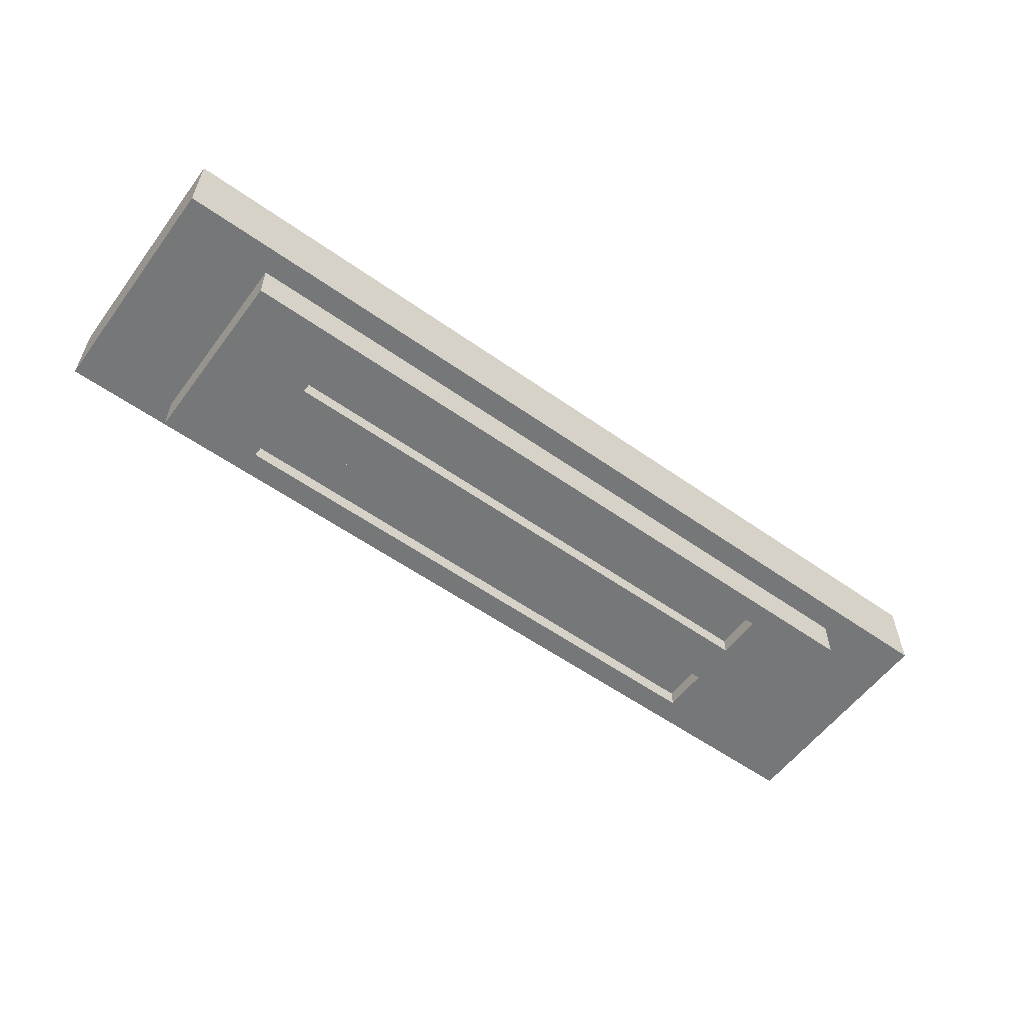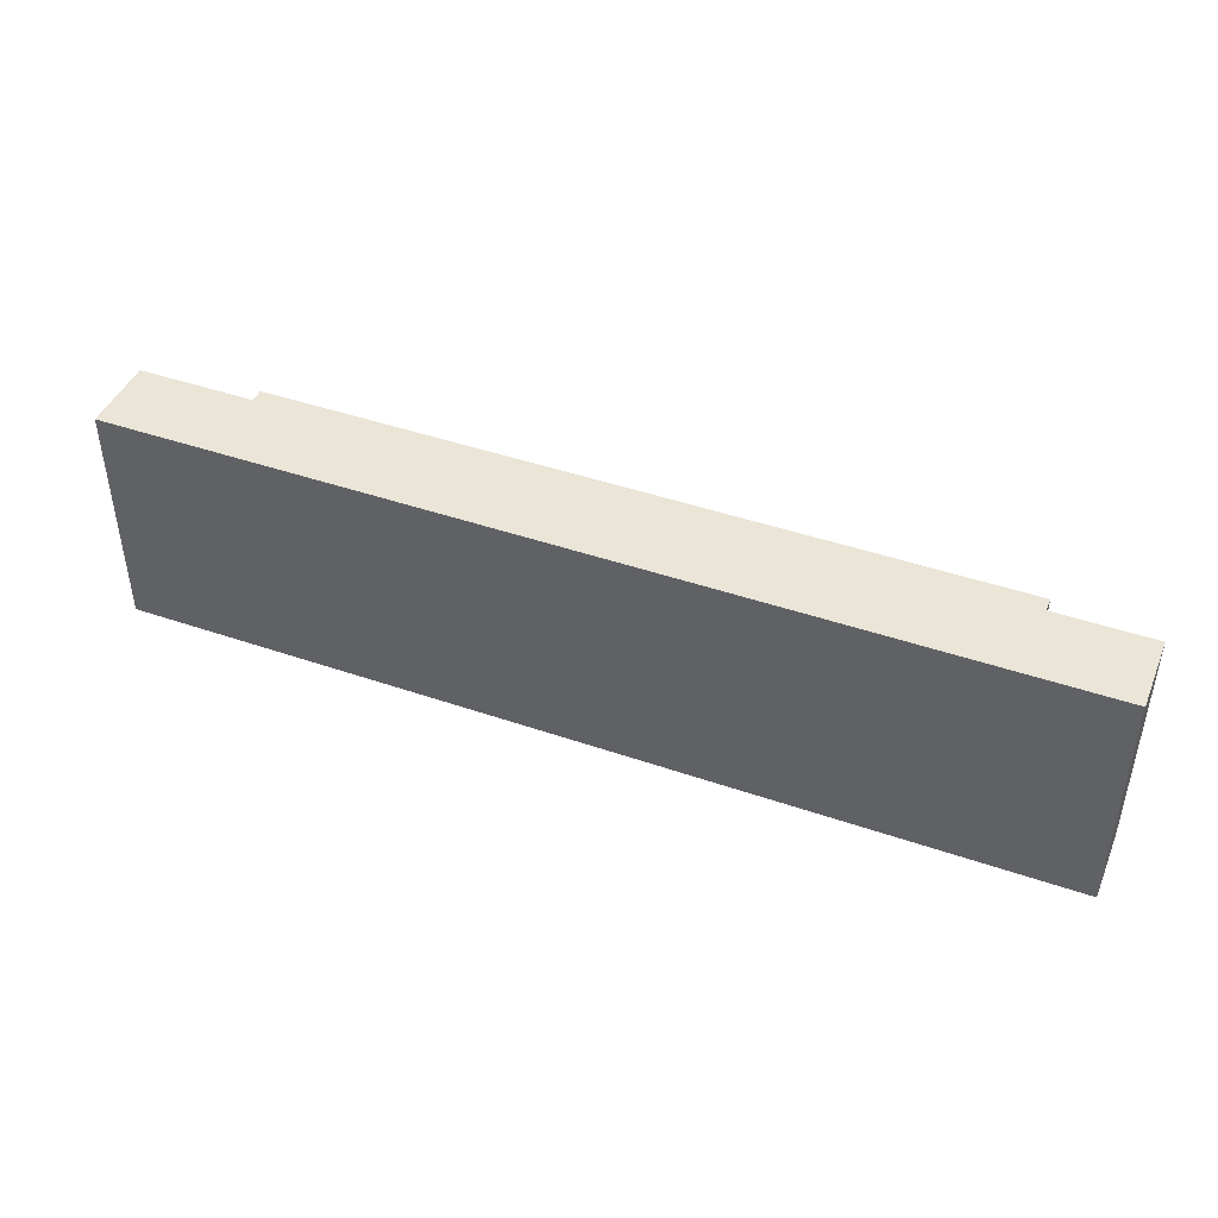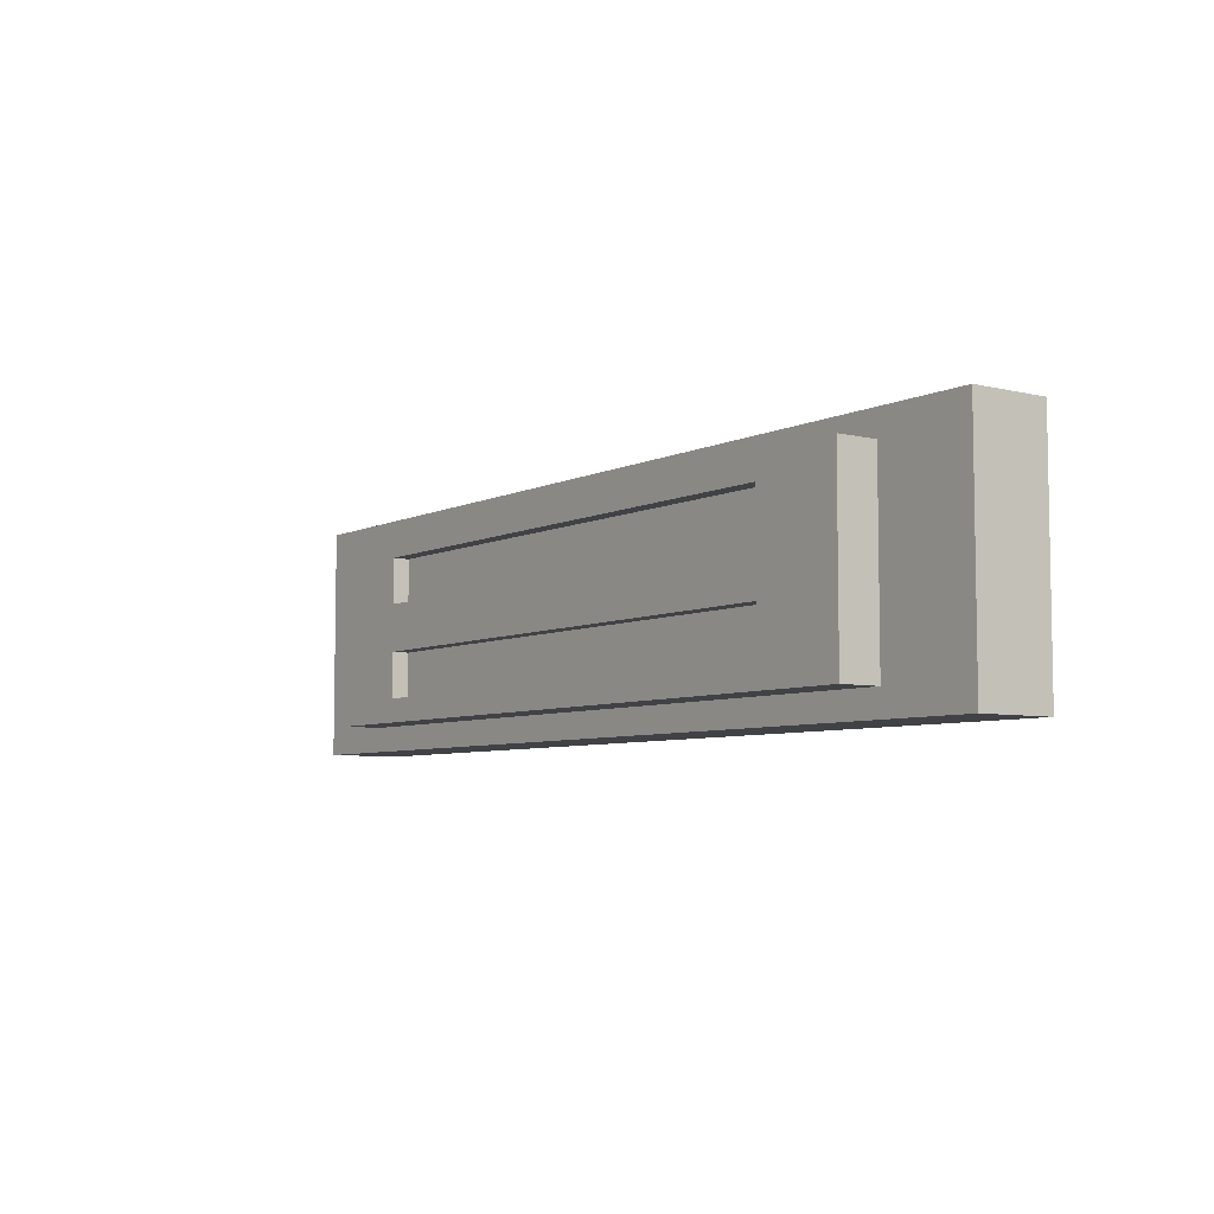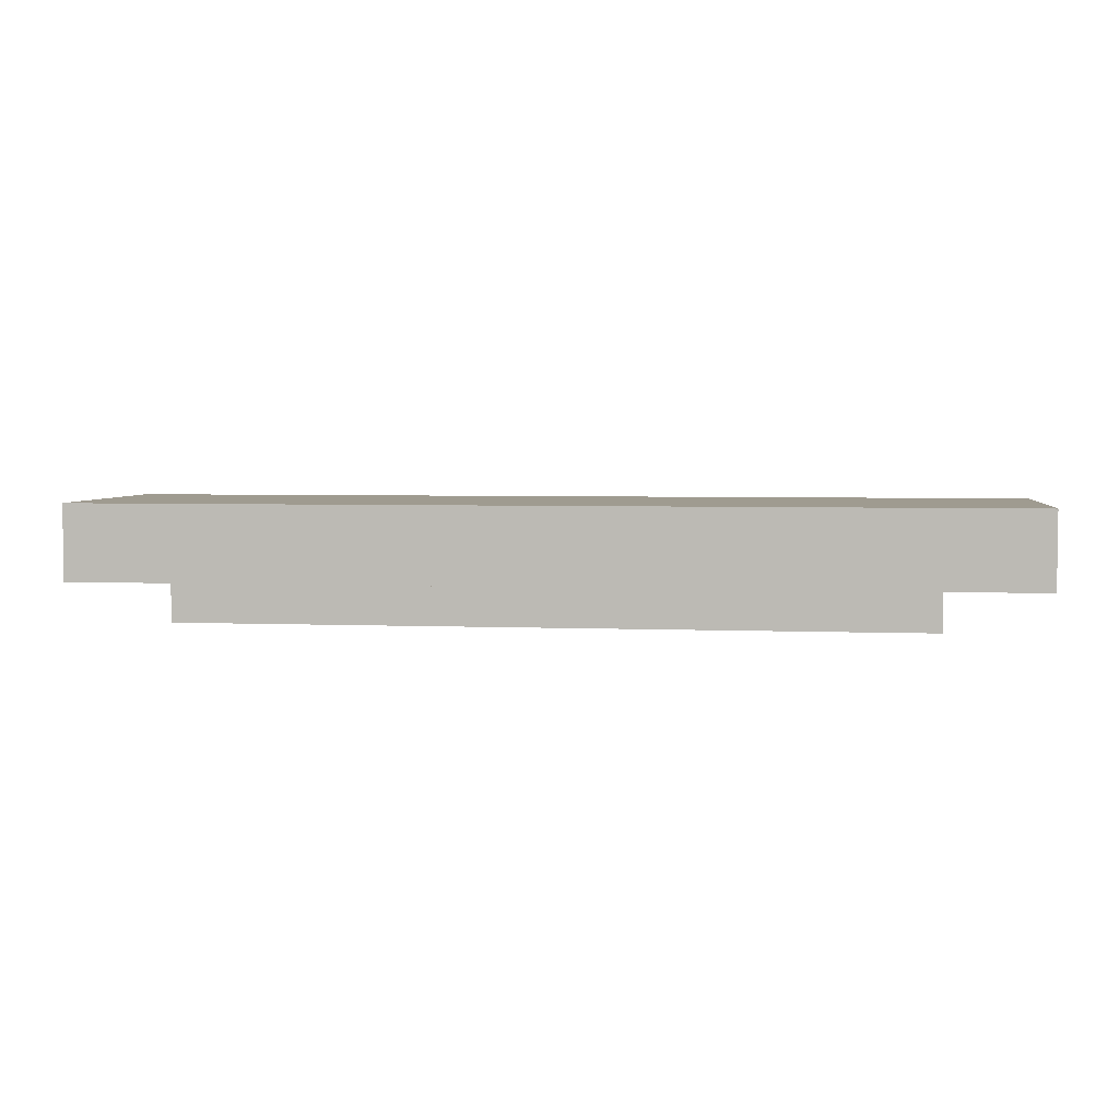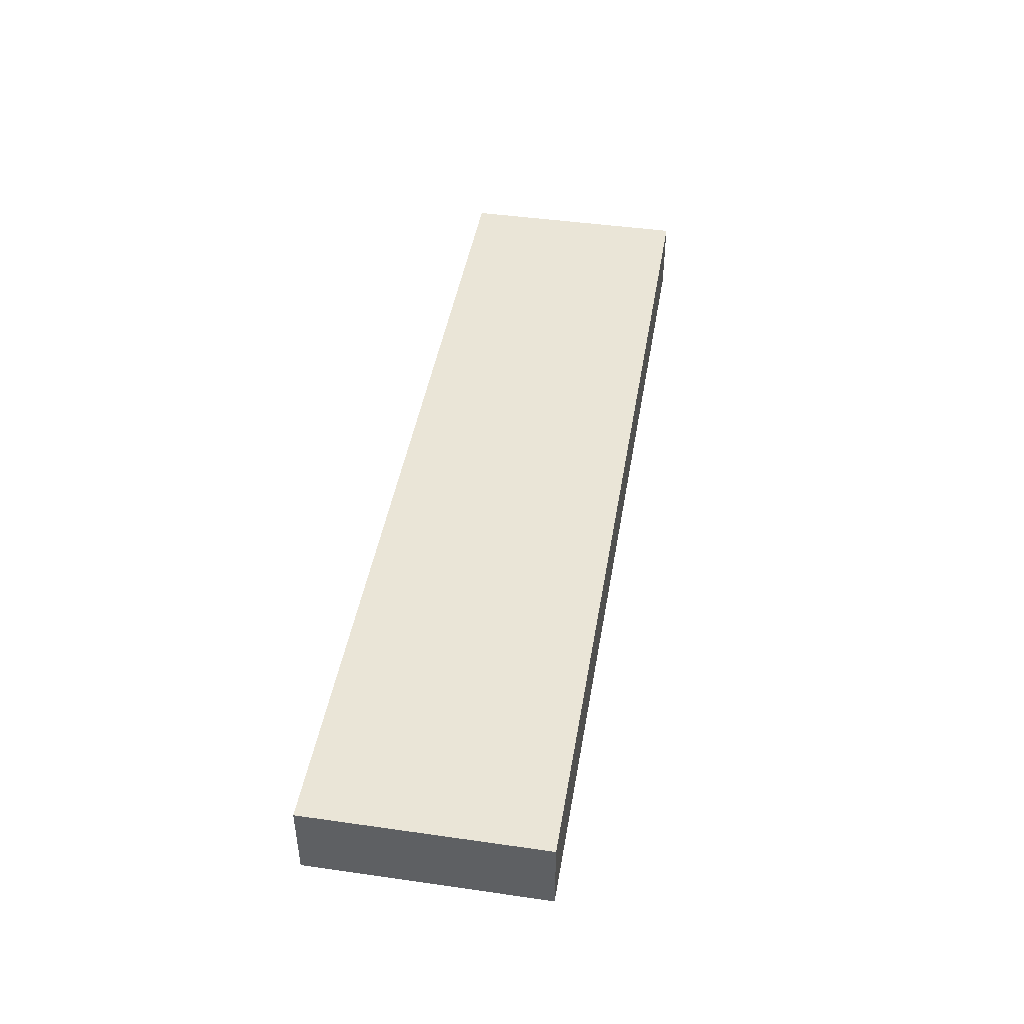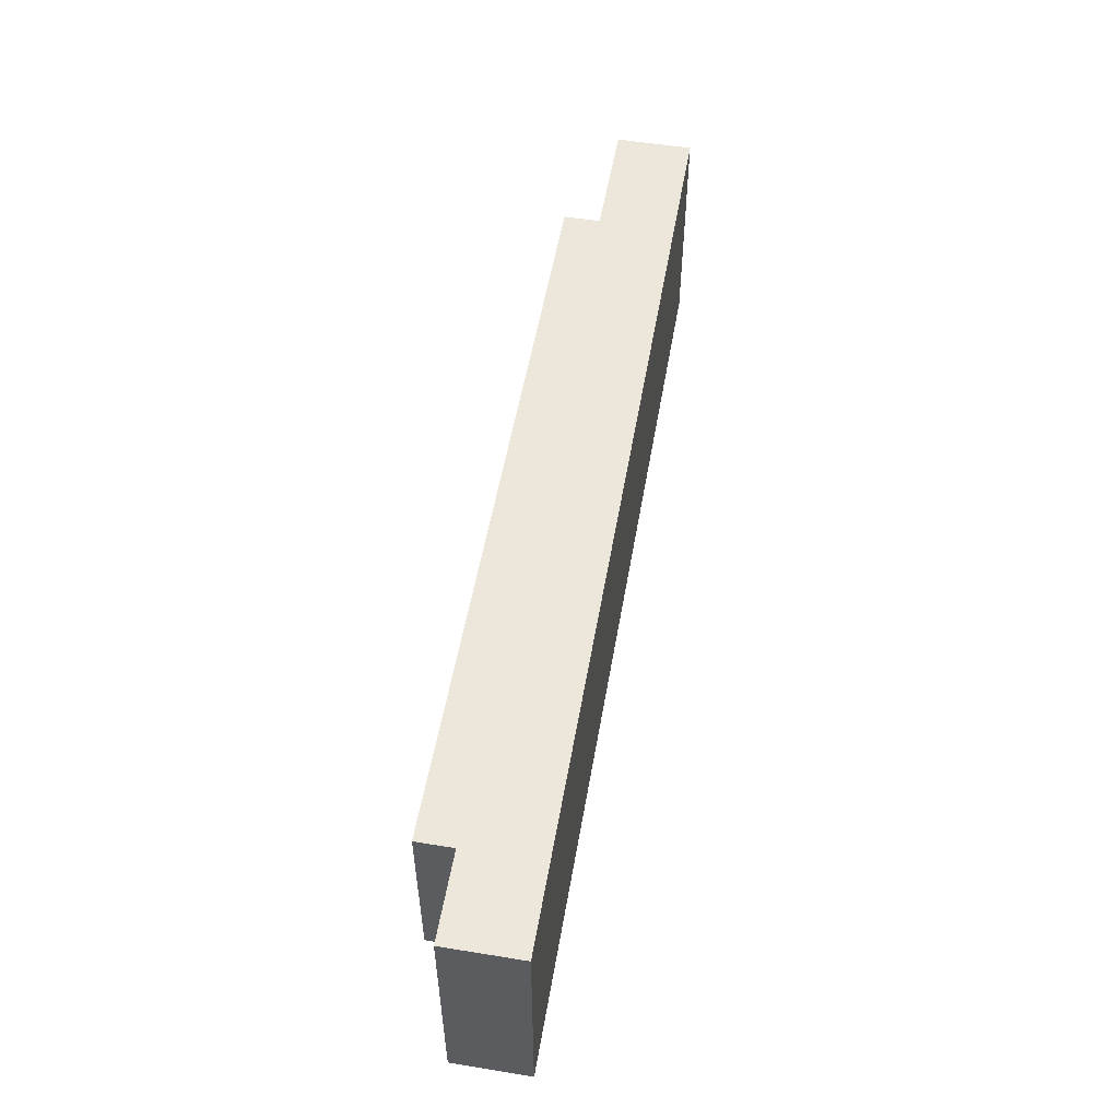
<metadata>
{"format":"obj","ext":"obj","renderer":"f3d","projection":"perspective","resolution":1024,"background":"white","views":[{"elev":-57.1,"azim":-36.3,"up":"+Z"},{"elev":44.0,"azim":22.0,"up":"+Y"},{"elev":-6.2,"azim":-125.8,"up":"+Y"},{"elev":4.1,"azim":-172.5,"up":"+Z"},{"elev":44.3,"azim":-80.5,"up":"+Z"},{"elev":53.6,"azim":-80.2,"up":"+Y"}]}
</metadata>
<code>
o Cube
v 0.7892 0.1973 -0.1439
v 0.7892 -0.1973 -0.1439
v 1 0.25 0.01953
v 1 -0.25 0.01953
v -0.7892 0.1973 -0.1439
v -0.7892 -0.1973 -0.1439
v -1 0.25 0.01953
v -1 -0.25 0.01953
v 1 -0.25 -0.1439
v -1 -0.25 -0.1439
v 1 0.25 -0.1439
v -1 0.25 -0.1439
v 0.5892 -0.1473 -0.2305
v -0.5892 -0.1473 -0.2305
v 0.5892 0.1473 -0.2305
v -0.5892 0.1473 -0.2305
v 1 0 -0.1439
v -1 0 0.01953
v 1 0 0.01953
v -1 0 -0.1439
v 0.7892 0 -0.1439
v -0.7892 0 -0.1439
v 0.5892 0.05 -0.2305
v -0.5892 0.05 -0.2305
v -0.7892 0.1973 -0.2305
v 0.7892 0.1973 -0.2305
v 0.5892 -0.05 -0.2305
v -0.5892 -0.05 -0.2305
v 0.7892 -0.1973 -0.2305
v -0.7892 -0.1973 -0.2305
v 0.7892 0 -0.2305
v -0.7892 0 -0.2305
v -0.5892 0.1473 -0.1944
v 0.5892 0.1473 -0.1944
v 0.5892 0.05 -0.1944
v -0.5892 0.05 -0.1944
v 0.5892 -0.1473 -0.1944
v -0.5892 -0.1473 -0.1944
v 0.5892 -0.05 -0.1944
v -0.5892 -0.05 -0.1944
f 22 5 25 32
f 16 15 34 33
f 2 6 30 29
f 5 1 26 25
f 21 2 29 31
f 1 21 31 26
f 28 27 39 40
f 6 22 32 30
f 15 16 25 26
f 23 15 26 31
f 16 24 32 25
f 24 23 31 32
f 14 13 29 30
f 13 27 31 29
f 28 14 30 32
f 27 28 32 31
f 27 13 37 39
f 23 24 36 35
f 15 23 35 34
f 14 28 40 38
f 13 14 38 37
f 24 16 33 36
f 11 12 7 3
f 19 3 7 18
f 18 7 12 20
f 10 9 4 8
f 17 11 3 19
f 6 2 9 10
f 21 1 11 17
f 22 6 10 20
f 1 5 12 11
f 5 22 20 12
f 2 21 17 9
f 9 17 19 4
f 8 18 20 10
f 4 19 18 8
f 36 33 34 35
f 38 40 39 37

</code>
